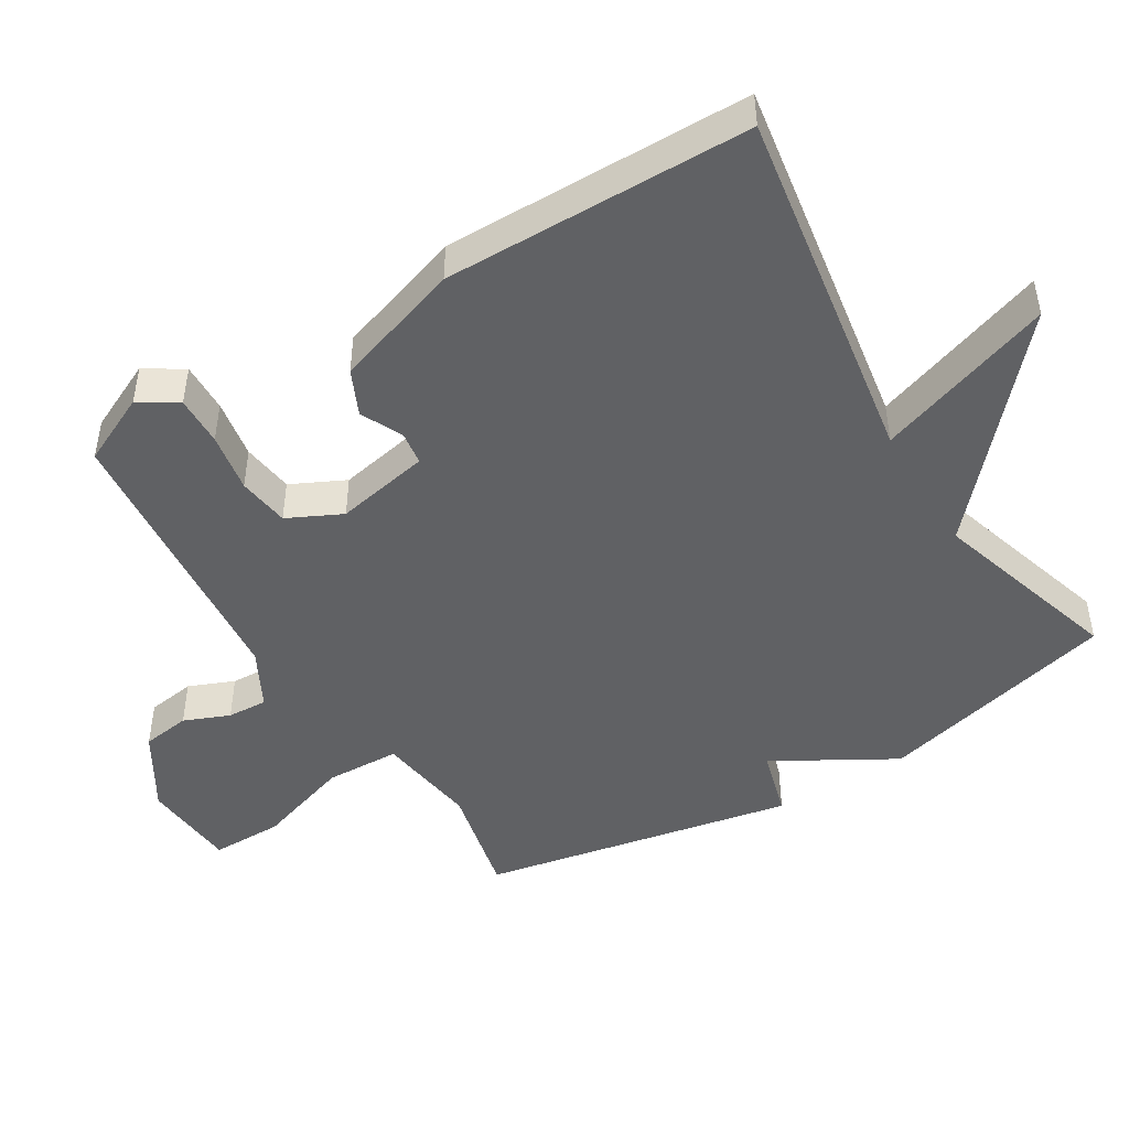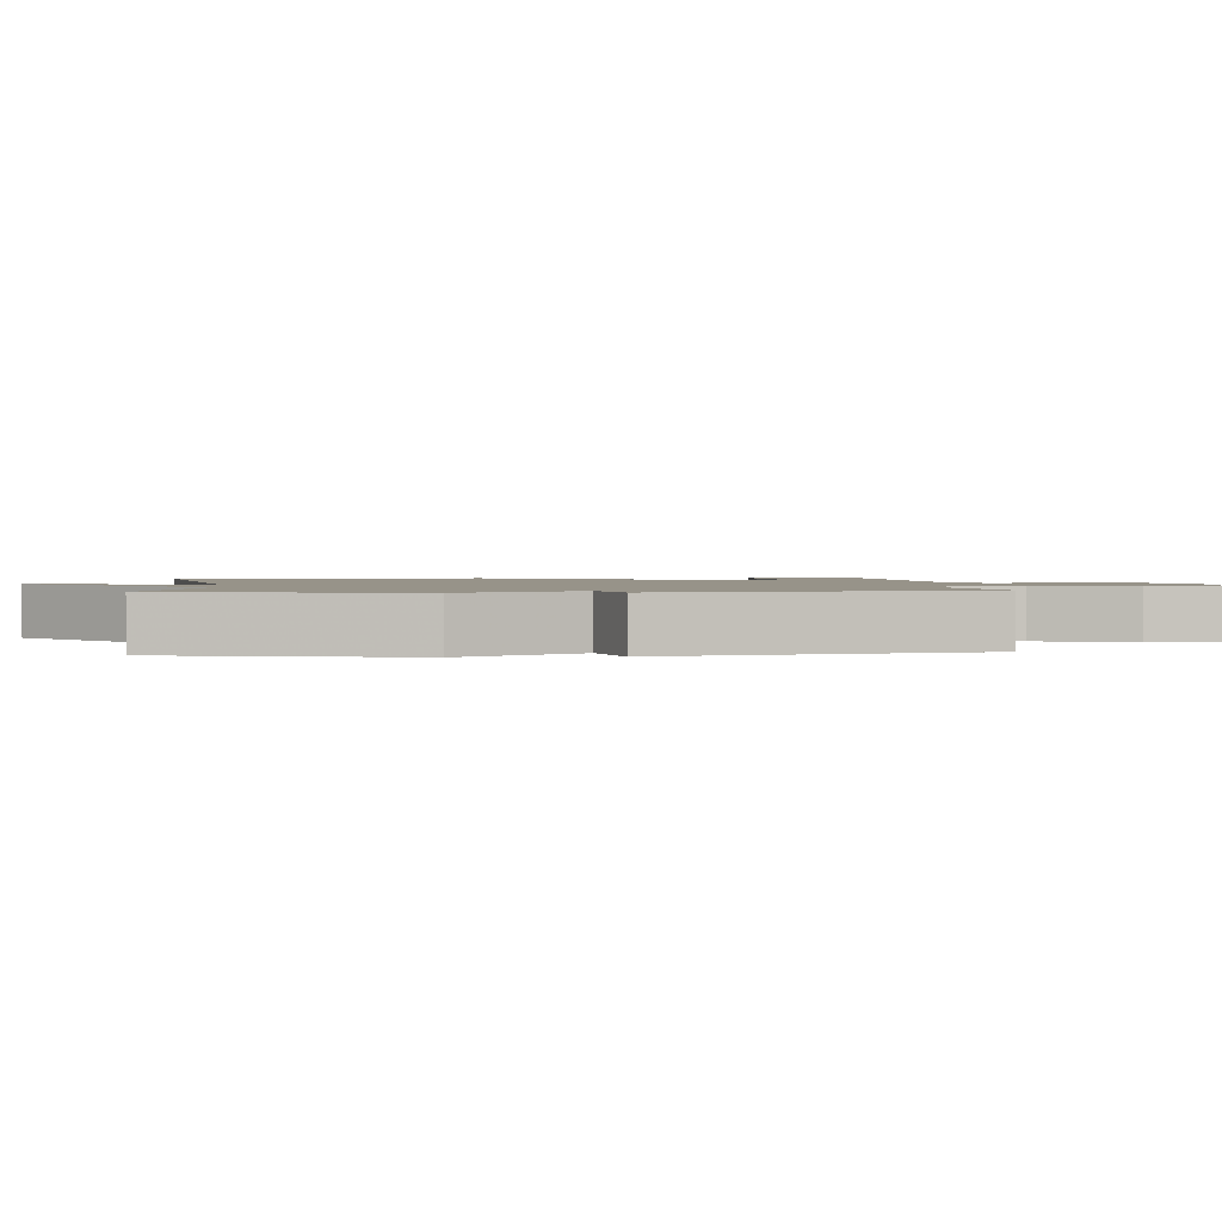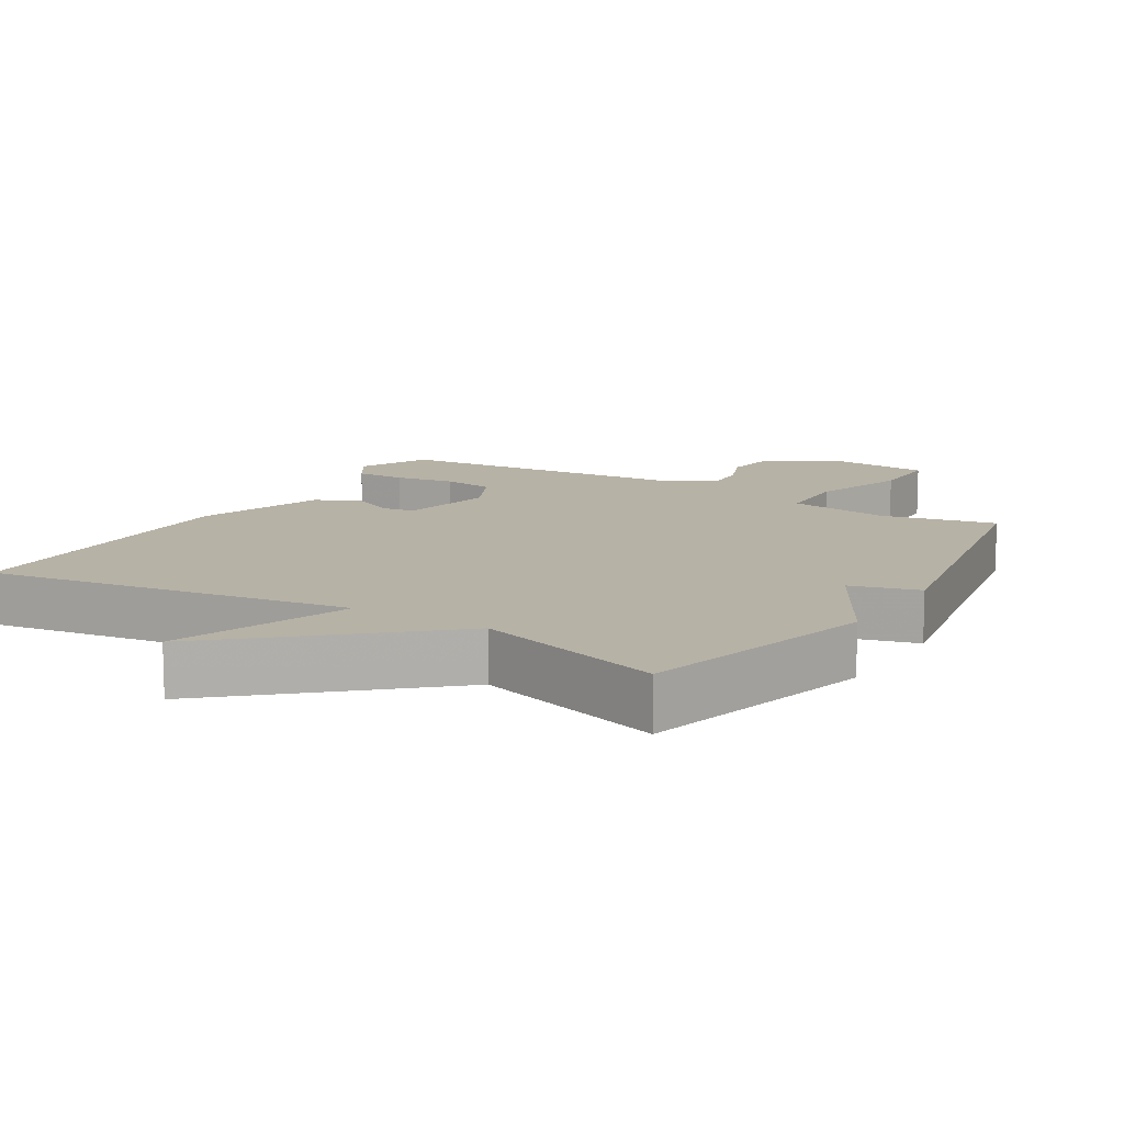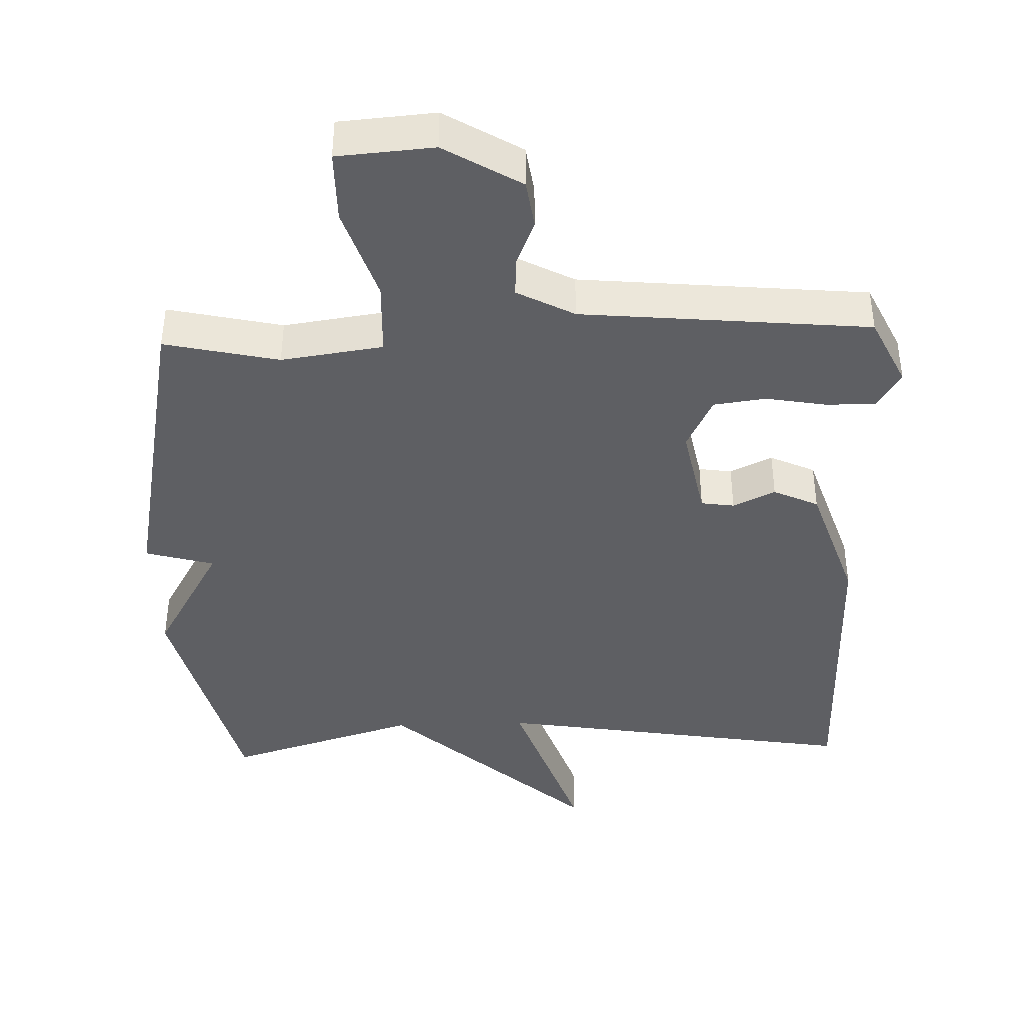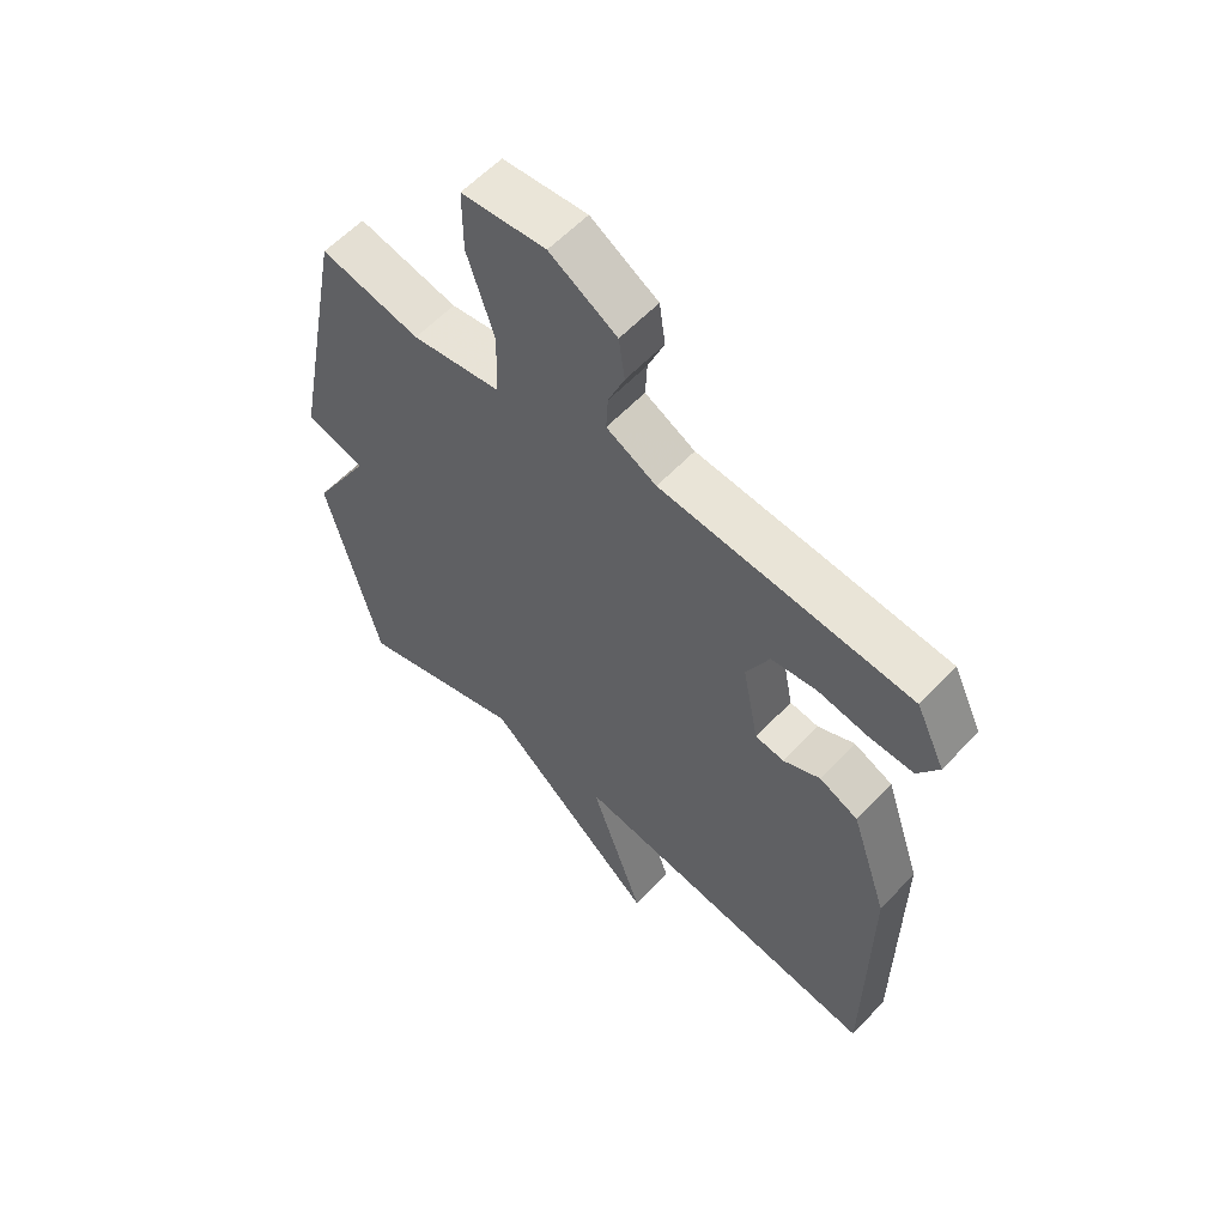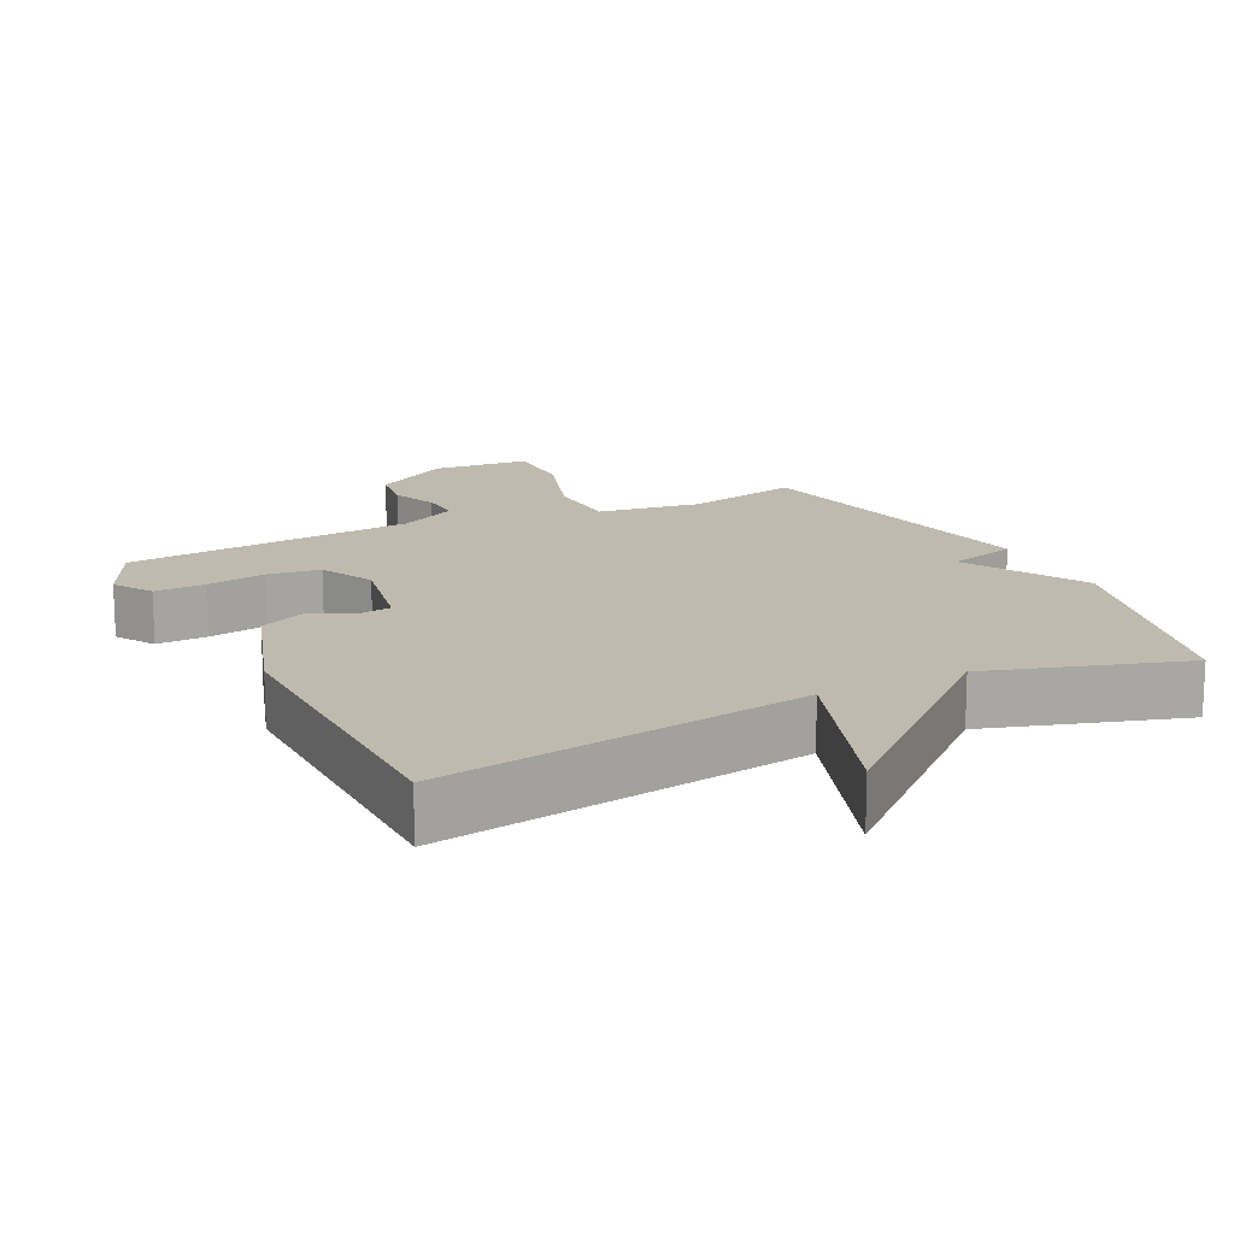
<metadata>
{"format":"obj","ext":"obj","renderer":"f3d","projection":"perspective","resolution":1024,"background":"white","views":[{"elev":-47.0,"azim":121.3,"up":"+Y"},{"elev":1.5,"azim":-95.7,"up":"+Y"},{"elev":12.3,"azim":-148.4,"up":"+Y"},{"elev":-41.2,"azim":1.9,"up":"+Y"},{"elev":58.6,"azim":42.7,"up":"+Z"},{"elev":15.6,"azim":153.8,"up":"+Y"}]}
</metadata>
<code>
v 0.5 0.07 -0.5
v -0.024 0.07 -0.416
v 0.065 0.07 -0.673
v -0.224 0.07 -0.416
v -0.5 0.07 -0.5
v -0.588 0.07 -0.153
v -0.489 0.07 0.019
v -0.588 0.07 0.047
v -0.5 0.07 0.5
v -0.335 0.07 0.463
v -0.188 0.07 0.484
v -0.184 0.07 0.592
v -0.229 0.07 0.729
v -0.229 0.07 0.833
v -0.09 0.07 0.844
v 0.021 0.07 0.777
v 0.031 0.07 0.707
v 0.004 0.07 0.641
v 0.001 0.07 0.583
v 0.084 0.07 0.539
v 0.5 0.07 0.5
v 0.548 0.07 0.399
v 0.513 0.07 0.344
v 0.441 0.07 0.346
v 0.355 0.07 0.361
v 0.28 0.07 0.351
v 0.242 0.07 0.273
v 0.269 0.07 0.136
v 0.317 0.07 0.129
v 0.378 0.07 0.158
v 0.443 0.07 0.128
v 0.504 0.07 -0.056
v 0.5 0 -0.5
v -0.024 0 -0.416
v 0.065 0 -0.673
v -0.224 0 -0.416
v -0.5 0 -0.5
v -0.588 0 -0.153
v -0.489 0 0.019
v -0.588 0 0.047
v -0.5 0 0.5
v -0.335 0 0.463
v -0.188 0 0.484
v -0.184 0 0.592
v -0.229 0 0.729
v -0.229 0 0.833
v -0.09 0 0.844
v 0.021 0 0.777
v 0.031 0 0.707
v 0.004 0 0.641
v 0.001 0 0.583
v 0.084 0 0.539
v 0.5 0 0.5
v 0.548 0 0.399
v 0.513 0 0.344
v 0.441 0 0.346
v 0.355 0 0.361
v 0.28 0 0.351
v 0.242 0 0.273
v 0.269 0 0.136
v 0.317 0 0.129
v 0.378 0 0.158
v 0.443 0 0.128
v 0.504 0 -0.056
f 32 1 2
f 31 32 2
f 30 31 2
f 29 30 2
f 28 29 2
f 27 28 2
f 23 24 25
f 22 23 25
f 21 22 25
f 20 21 25
f 19 20 25 26
f 16 17 18
f 15 16 18
f 14 15 18
f 13 14 18
f 12 13 18
f 11 12 18 19
f 7 8 9 10
f 7 10 11
f 19 26 27
f 11 19 27
f 7 11 27
f 6 7 27
f 5 6 27
f 4 5 27
f 4 27 2
f 2 3 4
f 34 33 64
f 34 64 63
f 34 63 62
f 34 62 61
f 34 61 60
f 34 60 59
f 57 56 55
f 57 55 54
f 57 54 53
f 57 53 52
f 58 57 52 51
f 50 49 48
f 50 48 47
f 50 47 46
f 50 46 45
f 50 45 44
f 51 50 44 43
f 42 41 40 39
f 43 42 39
f 59 58 51
f 59 51 43
f 59 43 39
f 59 39 38
f 59 38 37
f 59 37 36
f 34 59 36
f 36 35 34
f 1 33 34 2
f 2 34 35 3
f 3 35 36 4
f 4 36 37 5
f 5 37 38 6
f 6 38 39 7
f 7 39 40 8
f 8 40 41 9
f 9 41 42 10
f 10 42 43 11
f 11 43 44 12
f 12 44 45 13
f 13 45 46 14
f 14 46 47 15
f 15 47 48 16
f 16 48 49 17
f 17 49 50 18
f 18 50 51 19
f 19 51 52 20
f 20 52 53 21
f 21 53 54 22
f 22 54 55 23
f 23 55 56 24
f 24 56 57 25
f 25 57 58 26
f 26 58 59 27
f 27 59 60 28
f 28 60 61 29
f 29 61 62 30
f 30 62 63 31
f 31 63 64 32
f 32 64 33 1

</code>
